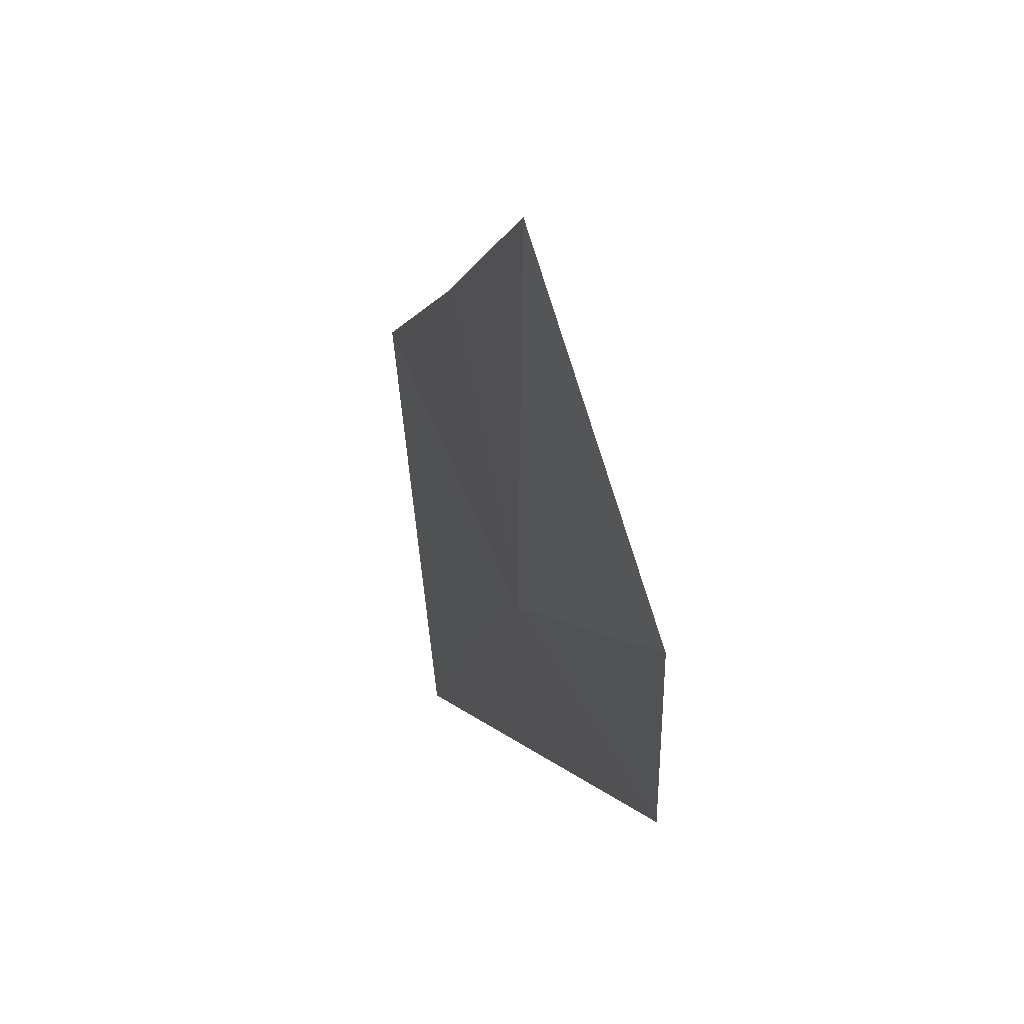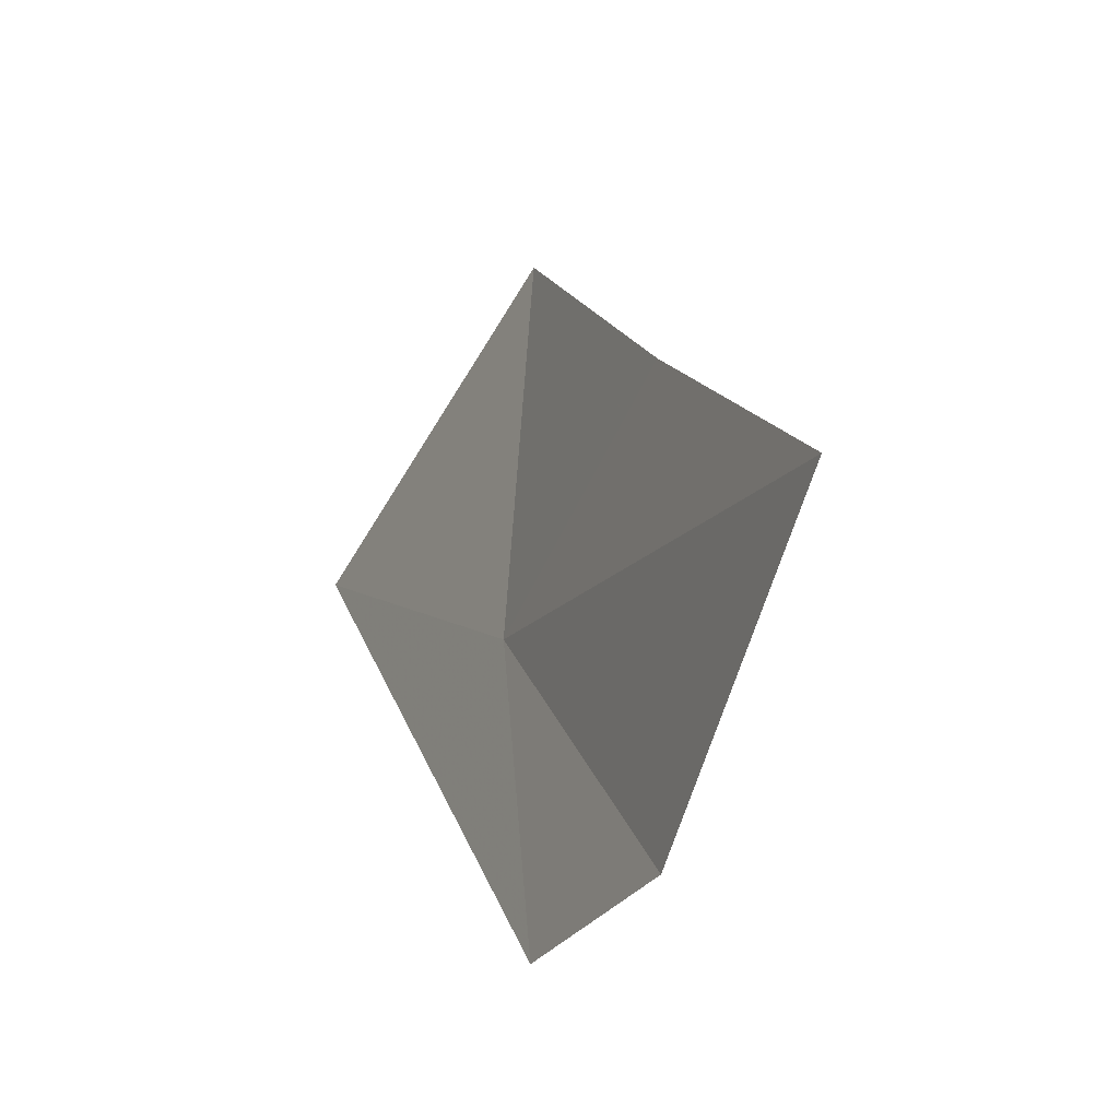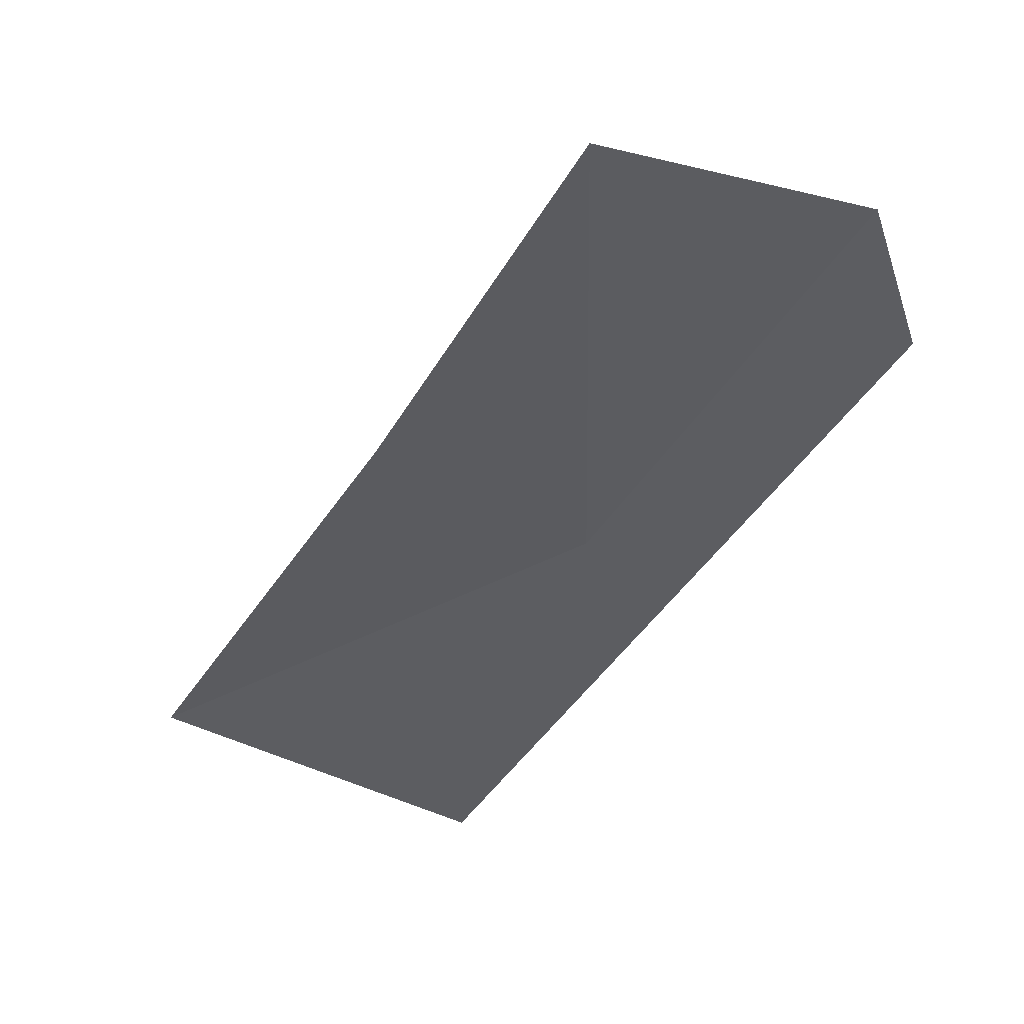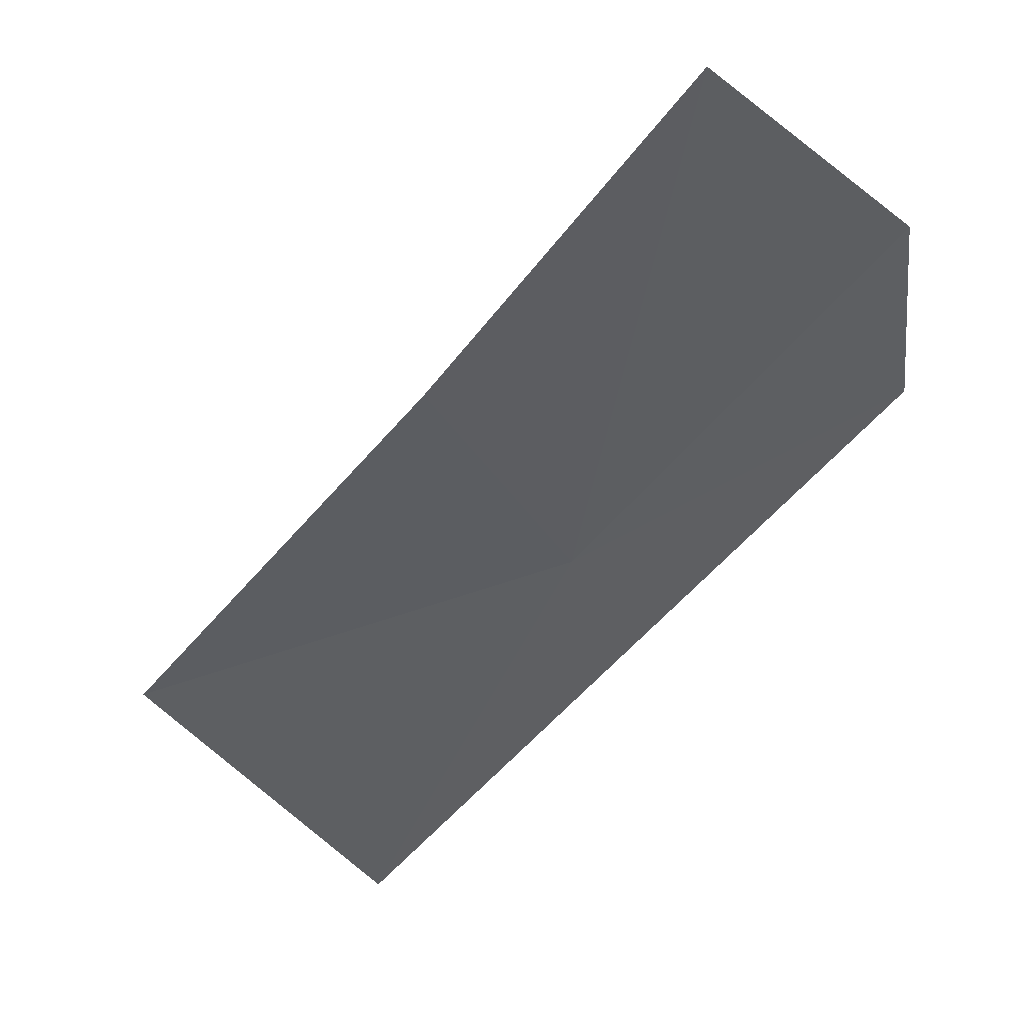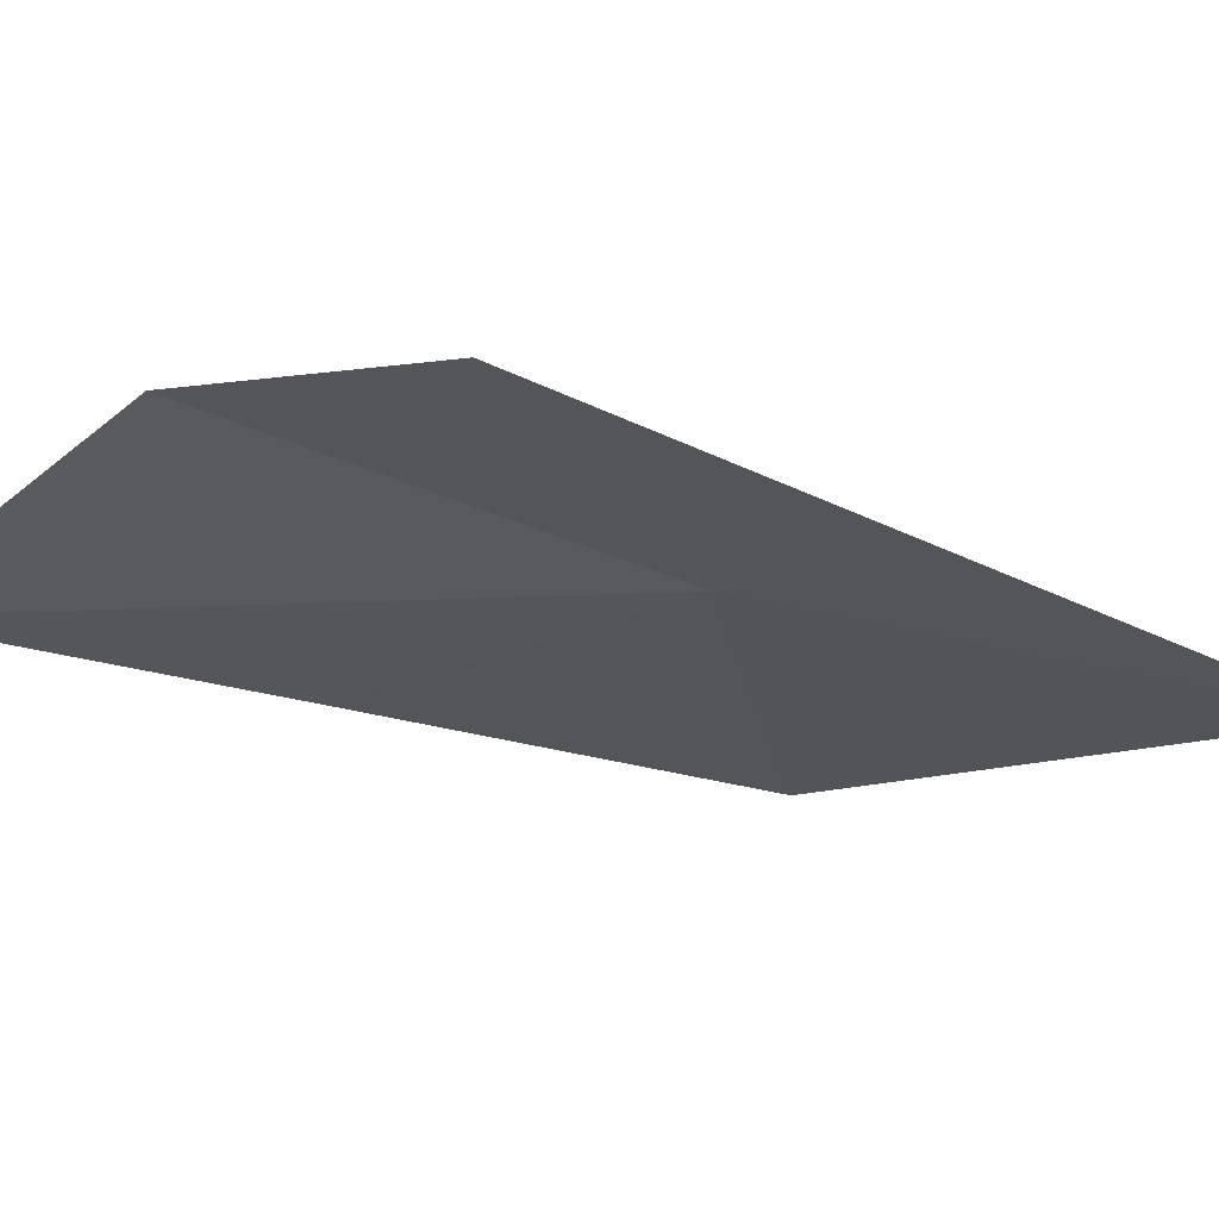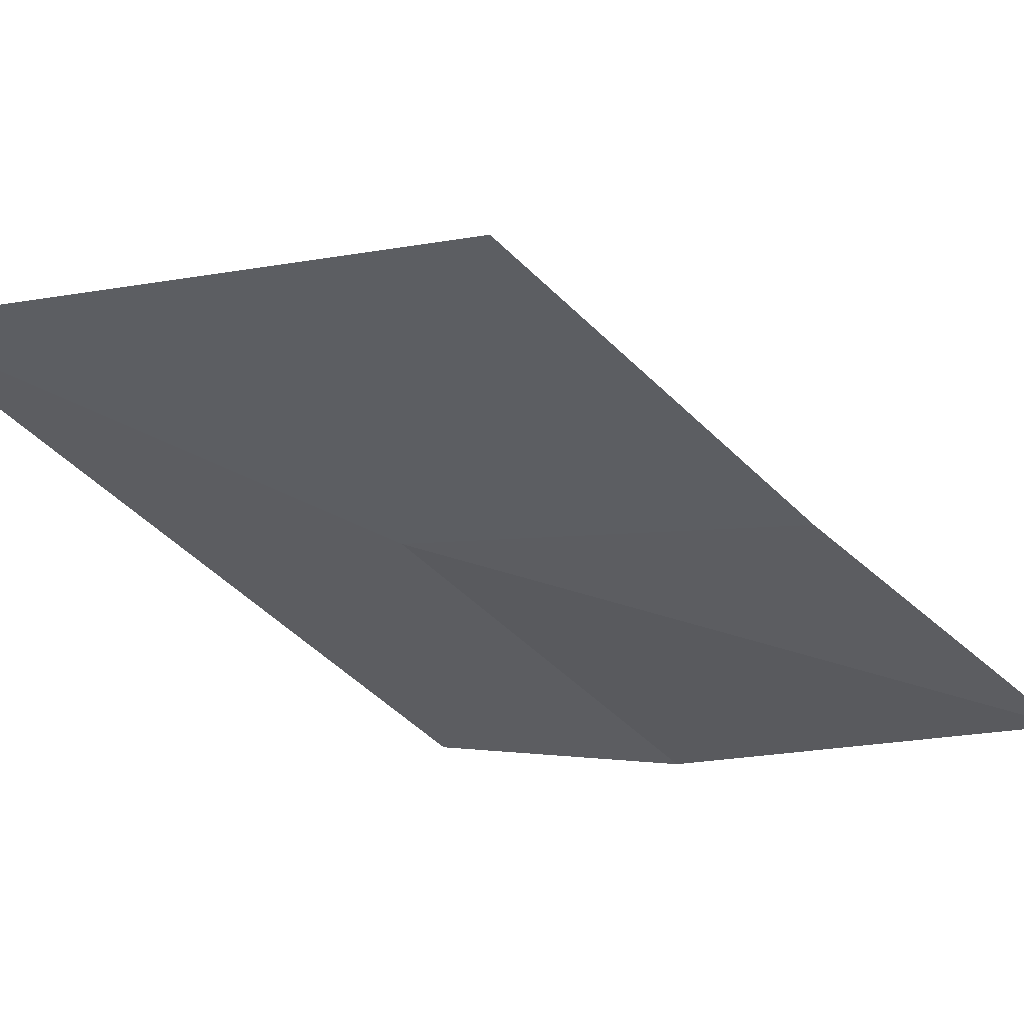
<metadata>
{"format":"obj","ext":"obj","renderer":"f3d","projection":"perspective","resolution":1024,"background":"white","views":[{"elev":-79.3,"azim":87.5,"up":"+Z"},{"elev":-68.1,"azim":53.2,"up":"+Z"},{"elev":-27.8,"azim":138.5,"up":"+Y"},{"elev":-36.5,"azim":129.6,"up":"+Y"},{"elev":-2.0,"azim":-125.2,"up":"+Y"},{"elev":-60.3,"azim":30.2,"up":"+Y"}]}
</metadata>
<code>
v 1.112 30.6 26.7
v 2.866 30.54 24.81
v 2.499 30.27 26.21
v 1.368 31.1 25.01
v 2.15 29.97 27.83
v 0.2104 30.23 28.47
v 0.5715 31.15 25.53
f 1 3 2
f 1 2 4
f 1 5 3
f 1 6 5
f 1 4 7
f 1 7 6

</code>
